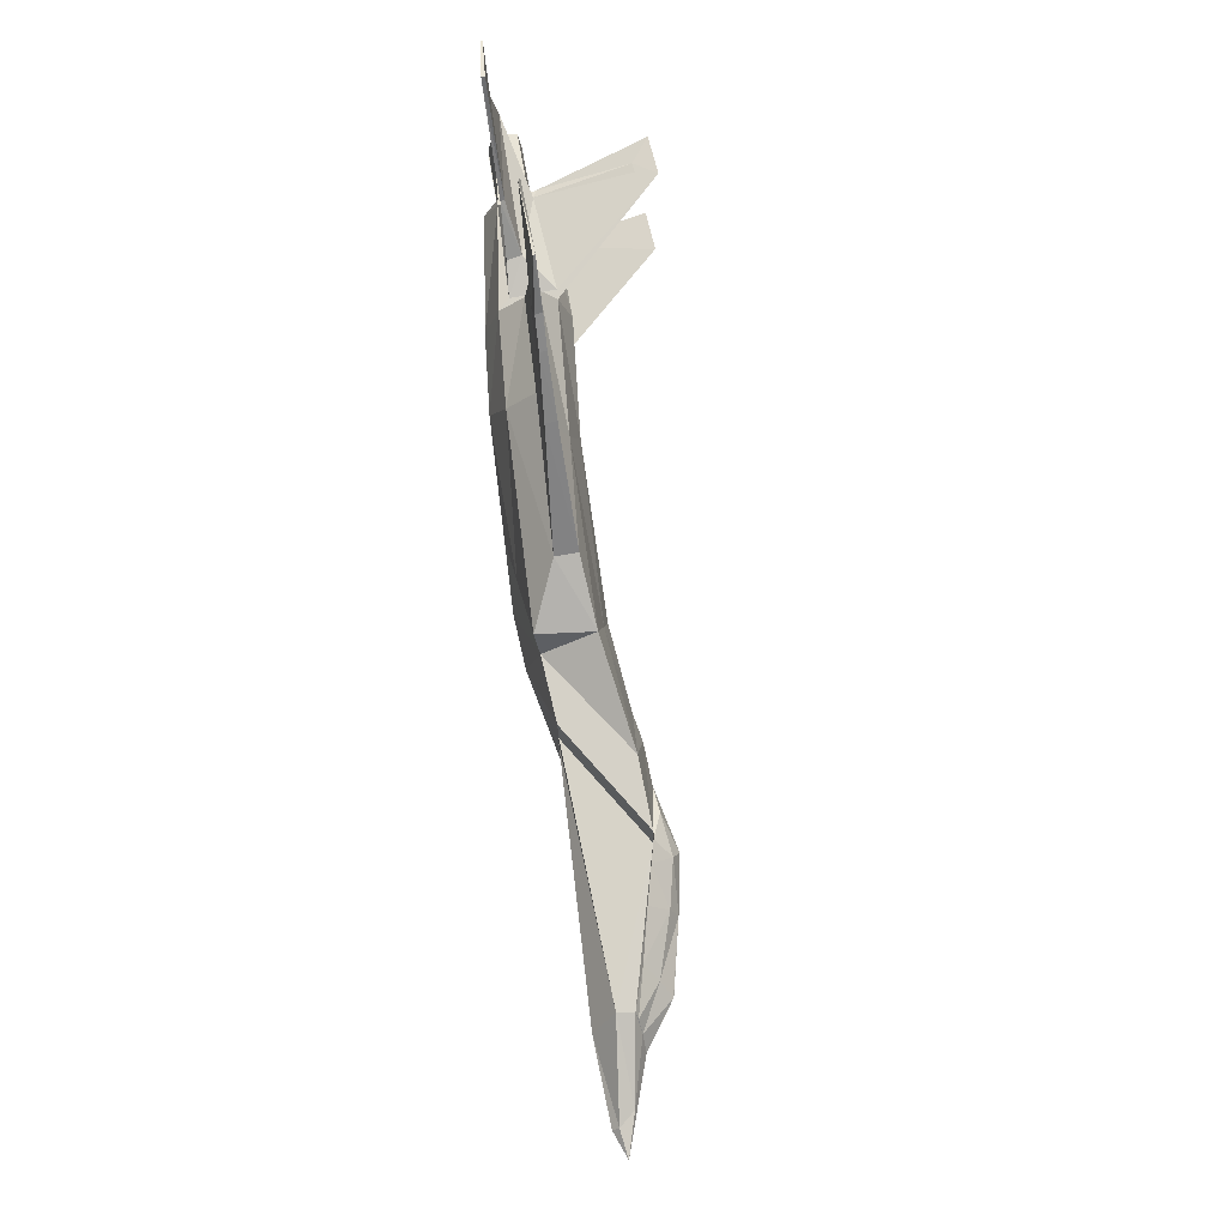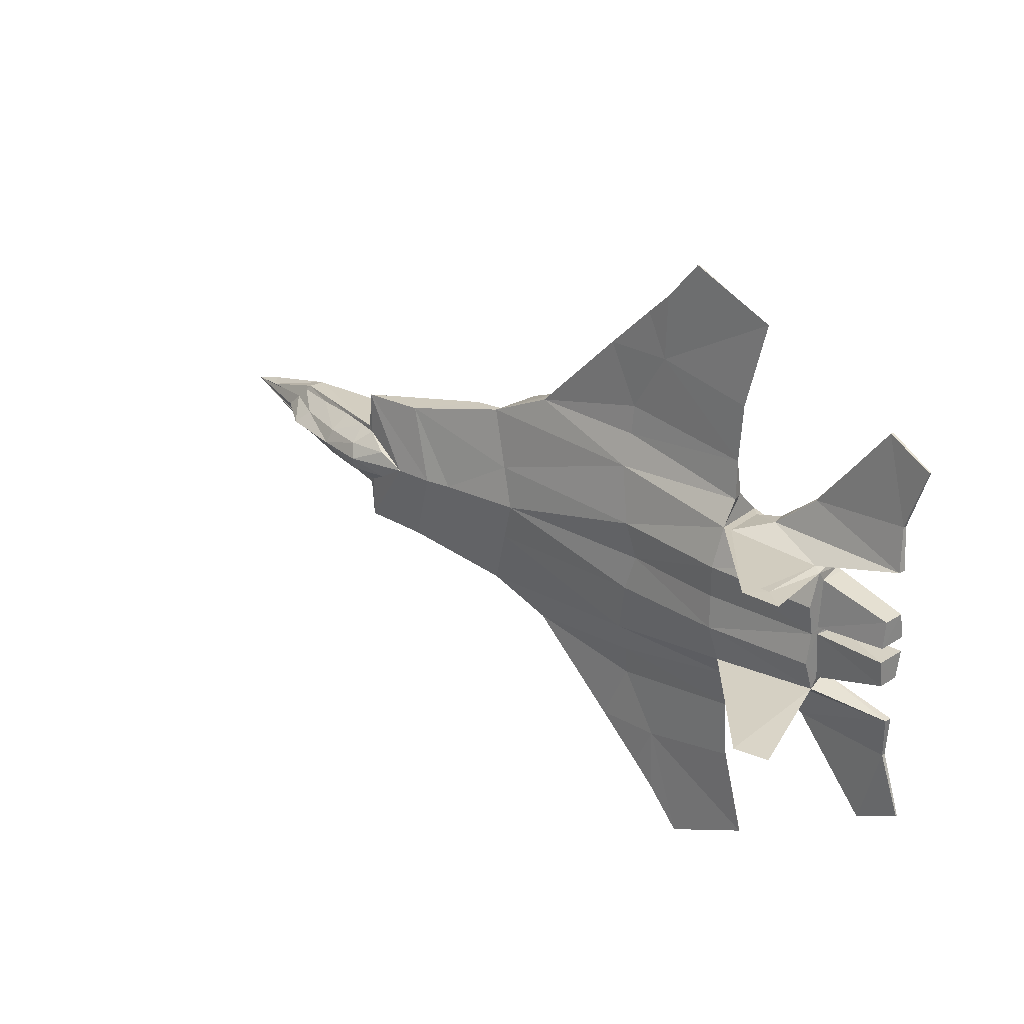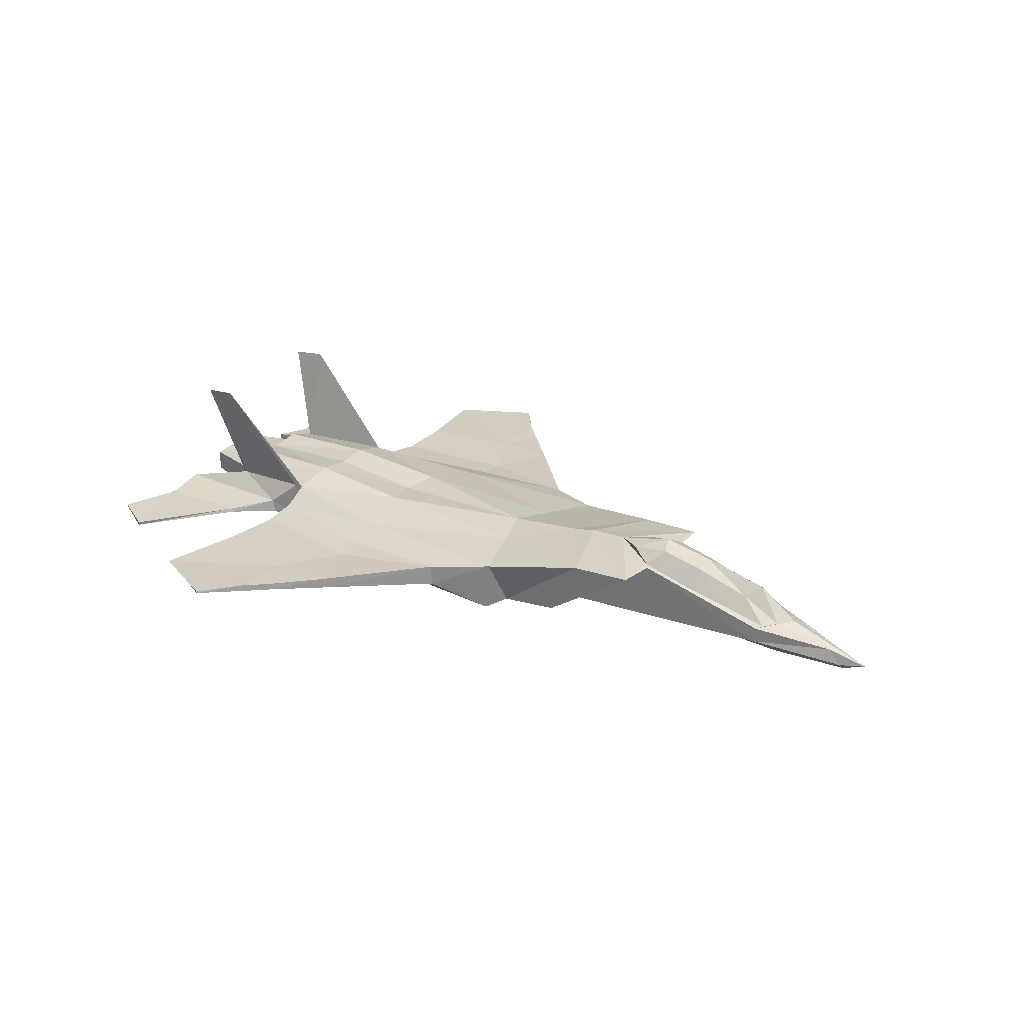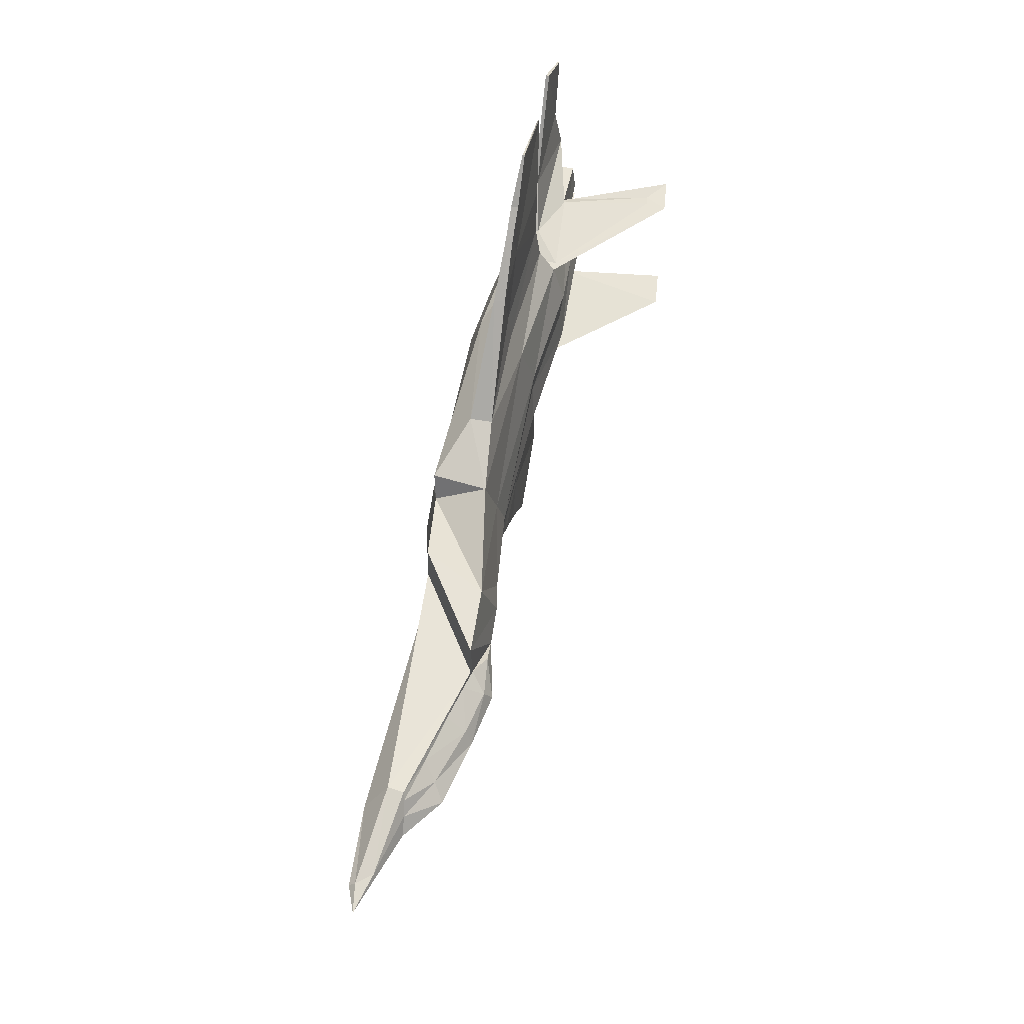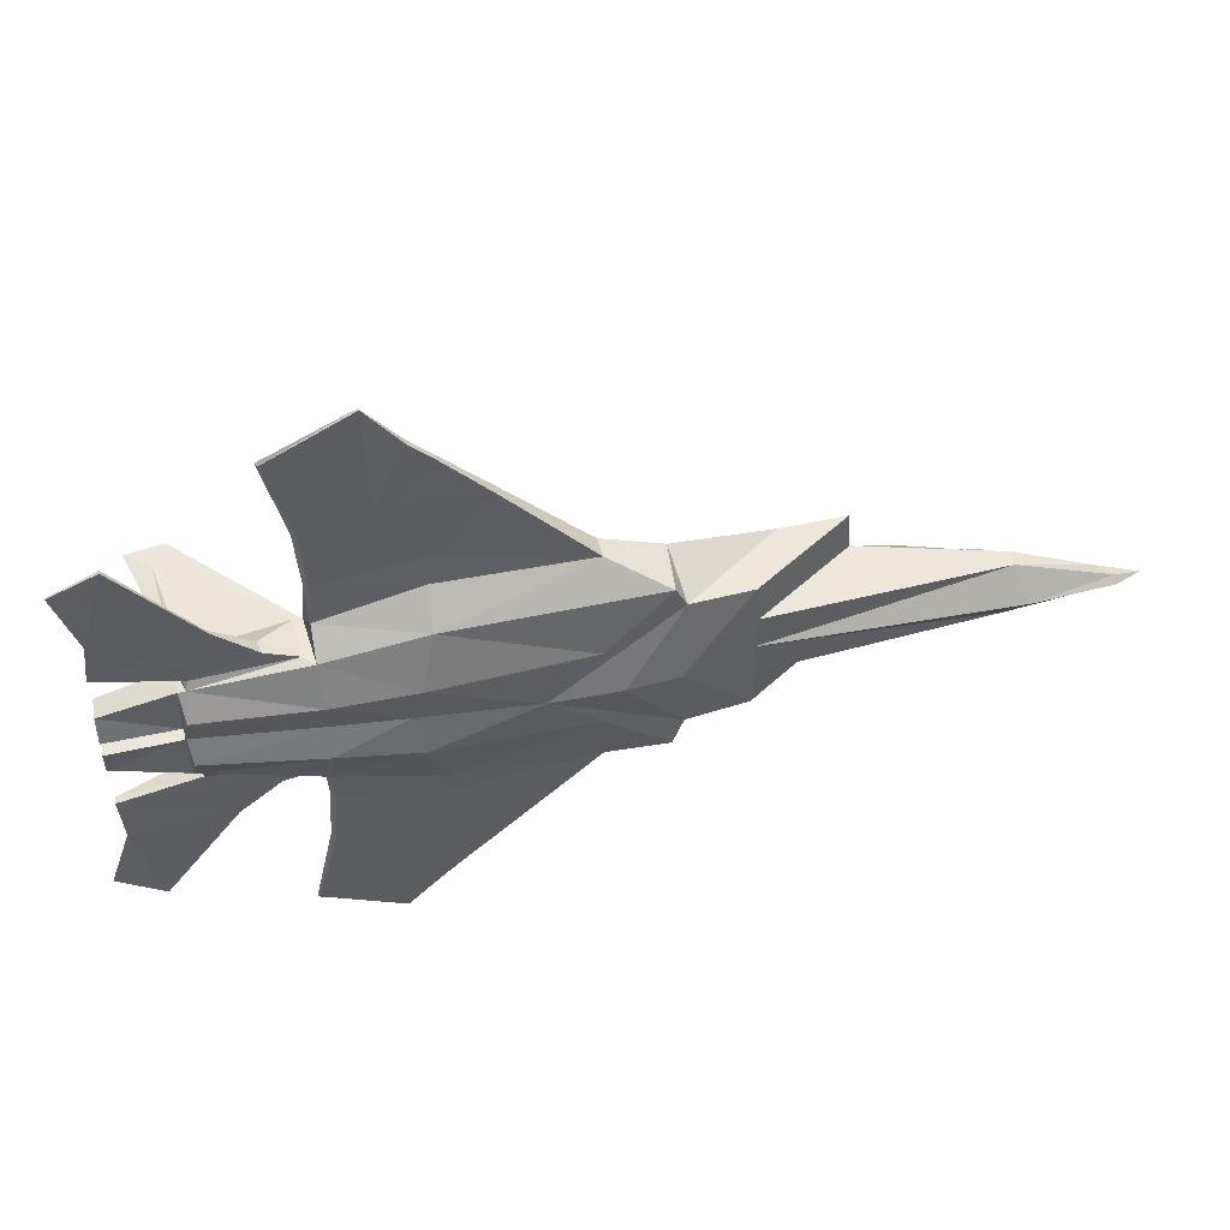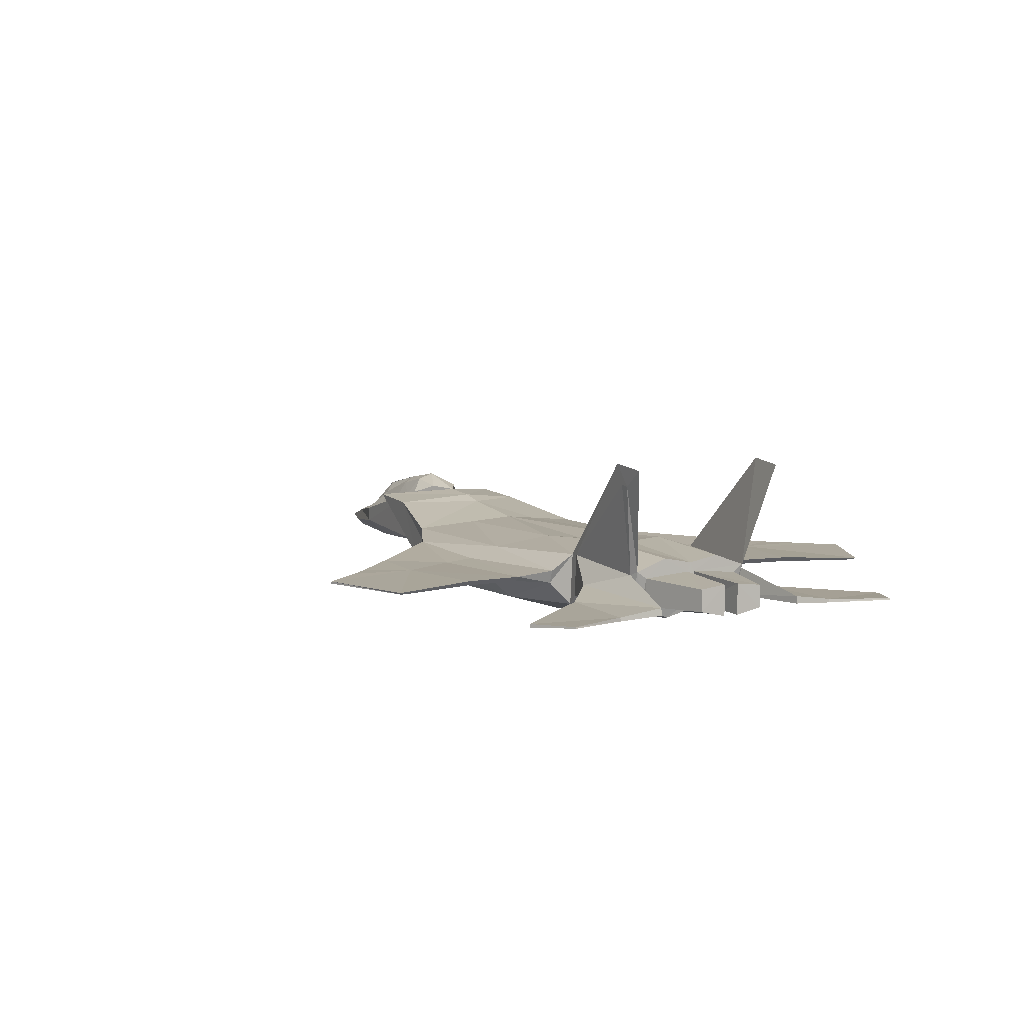
<metadata>
{"format":"obj","ext":"obj","renderer":"f3d","projection":"perspective","resolution":1024,"background":"white","views":[{"elev":74.7,"azim":82.8,"up":"+Z"},{"elev":26.9,"azim":-135.7,"up":"+Z"},{"elev":26.2,"azim":36.6,"up":"+Y"},{"elev":57.6,"azim":102.9,"up":"+Z"},{"elev":47.7,"azim":-12.1,"up":"+Z"},{"elev":6.1,"azim":-118.3,"up":"+Y"}]}
</metadata>
<code>
o Cube
v 1.308 0.2693 -0.3845
v 0.7824 0.1658 -0.5076
v -1.327 0.1299 -0.3385
v -1.323 -0.01577 -0.3189
v -0.1173 0.1528 -0.4721
v -0.8513 0.1823 -0.3793
v 2.762 0.07386 -0.03166
v 2.828 -0.001094 -0.03166
v 2.831 -0.03344 0
v -1.369 0.18 0
v 2.964 0.02209 0
v -1.374 -0.06117 0
v 1.643 0.2928 -0.3722
v 1.658 0.2928 -0.1753
v 2.365 0.1261 -0.1547
v 2.355 0.0434 -0.1547
v 1.15 -0.05469 -0.1753
v 1.135 -0.05469 -0.3722
v 0.8189 -0.09031 -0.3845
v 0.7598 -0.1093 -0.5076
v -0.2811 -0.1093 -0.4721
v -0.8352 -0.03602 -0.3796
v -0.7539 -0.1208 0
v -0.4124 -0.1473 0
v 0.1759 -0.1881 0
v 0.5235 -0.1881 0
v 0.785 -0.1616 0
v 1.137 -0.05678 0
v 2.416 -0.06721 0
v 2.526 0.1548 0
v 1.38 0.3313 0
v 1.174 0.3141 0
v 1.038 0.284 0
v 0.6165 0.2275 0
v -0.2486 0.1883 0
v -0.7777 0.2264 0
v -1.37 0.1134 -0.27
v -1.373 -0.02958 -0.27
v -1.37 0.1333 -0.01888
v -1.378 -0.03115 -0.03703
v -1.732 0.09786 -0.1745
v -1.735 -0.01576 -0.1745
v -1.732 0.1137 -0.03919
v -1.735 -0.0448 -0.03919
v -0.4896 0.08006 -1.631
v -0.3211 0.08518 -1.431
v -0.9167 0.06199 -1.437
v -0.3157 0.05062 -1.431
v -0.4857 0.06883 -1.631
v -0.9057 0.05158 -1.426
v -0.2811 0.02873 -0.6327
v -0.2811 0.0473 -0.7824
v -0.4707 0.0473 -1.094
v -0.1951 0.05062 -1.317
v 0.0311 0.04011 -1.095
v 0.4705 0.01488 -0.6518
v 0.4651 0.1254 -0.6518
v 0.02572 0.0957 -1.095
v -0.2005 0.08518 -1.317
v -0.3068 0.08121 -1.094
v -0.1173 0.08121 -0.7824
v -0.1173 0.09615 -0.6327
v -0.805 0.1003 -0.5011
v -0.7906 0.07874 -0.6966
v -0.8122 0.07874 -0.995
v -0.7884 0.05376 -0.995
v -0.7669 0.05376 -0.6966
v -0.7813 0.03246 -0.5011
v -1.369 0.1503 -0.323
v -1.337 -0.03479 -0.2767
v -0.7813 -0.09031 -0.3755
v -0.805 0.1812 -0.3755
v -1.728 0.02255 -0.4089
v -1.731 -0.01541 -0.4085
v -0.9968 -0.02626 -0.43
v -1.013 0.04567 -0.4297
v -1.707 -0.0104 -0.6306
v -1.708 -0.02939 -0.6302
v -1.204 -0.02354 -0.6003
v -1.213 -0.003971 -0.6
v -1.815 -0.01596 -0.9429
v -1.817 -0.02355 -0.9425
v -1.583 -0.0442 -1.064
v -1.582 -0.02626 -1.064
v -1.526 0.6802 -0.4154
v -1.336 0.7042 -0.4252
v -1.406 0.5924 -0.4109
v -1.361 0.5986 -0.4127
v -1.37 0.1333 0.01888
v -1.373 -0.0512 0.01888
v 2.148 0.1772 -0.161
v 2.307 0.3013 0.001984
v 1.917 0.2318 -0.1678
v 1.959 0.3689 0
v 1.751 0.2709 -0.1726
v 1.686 0.4096 0
v 1.637 0.2988 -0.1481
v 2.394 0.136 -0.127
v 1.743 0.2753 -0.1518
v 1.921 0.2355 -0.1501
v 2.165 0.185 -0.1338
v 1.715 0.3749 -0.07775
v 1.94 0.3322 -0.07305
v 1.51 0.3448 -0.07485
v 2.237 0.2486 -0.06481
v 2.453 0.147 -0.0705
v -0.1964 0.2068 -0.1876
v -0.7901 0.243 -0.1714
v 0.6847 0.2022 -0.2085
v -1.369 0.2097 -0.1563
v -1.356 -0.1009 -0.1367
v 0.4343 -0.1532 -0.2246
v -0.7658 -0.1626 -0.1638
v -0.3568 -0.1868 -0.2
v 1.308 0.2693 0.3845
v 0.7824 0.1658 0.5076
v -1.327 0.1299 0.3385
v -1.323 -0.01577 0.3189
v -0.1173 0.1528 0.4721
v -0.8513 0.1823 0.3793
v 2.762 0.07386 0.03166
v 2.828 -0.001094 0.03166
v 1.643 0.2928 0.3722
v 1.658 0.2928 0.1753
v 2.365 0.1261 0.1547
v 2.355 0.0434 0.1547
v 1.15 -0.05469 0.1753
v 1.135 -0.05469 0.3722
v 0.8189 -0.09031 0.3845
v 0.7598 -0.1093 0.5076
v -0.2811 -0.1093 0.4721
v -0.8352 -0.03602 0.3796
v -1.37 0.1134 0.27
v -1.373 -0.02958 0.27
v -1.37 0.1333 0.01888
v -1.378 -0.03115 0.03703
v -1.732 0.09786 0.1745
v -1.735 -0.01576 0.1745
v -1.732 0.1137 0.03919
v -1.735 -0.0448 0.03919
v -0.4896 0.08006 1.631
v -0.3211 0.08518 1.431
v -0.9167 0.06199 1.437
v -0.3157 0.05062 1.431
v -0.4857 0.06883 1.631
v -0.9057 0.05158 1.426
v -0.2811 0.02873 0.6327
v -0.2811 0.0473 0.7824
v -0.4707 0.0473 1.094
v -0.1951 0.05062 1.317
v 0.0311 0.04011 1.095
v 0.4705 0.01488 0.6518
v 0.4651 0.1254 0.6518
v 0.02572 0.0957 1.095
v -0.2005 0.08518 1.317
v -0.3068 0.08121 1.094
v -0.1173 0.08121 0.7824
v -0.1173 0.09615 0.6327
v -0.805 0.1003 0.5011
v -0.7906 0.07874 0.6966
v -0.8122 0.07874 0.995
v -0.7884 0.05376 0.995
v -0.7669 0.05376 0.6966
v -0.7813 0.03246 0.5011
v -1.369 0.1503 0.323
v -1.337 -0.03479 0.2767
v -0.7813 -0.09031 0.3755
v -0.805 0.1812 0.3755
v -1.728 0.02255 0.4089
v -1.731 -0.01541 0.4085
v -0.9968 -0.02626 0.43
v -1.013 0.04567 0.4297
v -1.707 -0.0104 0.6306
v -1.708 -0.02939 0.6302
v -1.204 -0.02354 0.6003
v -1.213 -0.003971 0.6
v -1.815 -0.01596 0.9429
v -1.817 -0.02355 0.9425
v -1.583 -0.0442 1.064
v -1.582 -0.02626 1.064
v -1.526 0.6802 0.4154
v -1.336 0.7042 0.4252
v -1.406 0.5924 0.4109
v -1.361 0.5986 0.4127
v -1.37 0.1333 -0.01888
v -1.373 -0.0512 -0.01888
v 2.148 0.1772 0.161
v 2.307 0.3013 -0.001984
v 1.917 0.2318 0.1678
v 1.751 0.2709 0.1726
v 1.637 0.2988 0.1481
v 2.394 0.136 0.127
v 1.743 0.2753 0.1518
v 1.921 0.2355 0.1501
v 2.165 0.185 0.1338
v 1.715 0.3749 0.07775
v 1.94 0.3322 0.07305
v 1.51 0.3448 0.07485
v 2.237 0.2486 0.06481
v 2.453 0.147 0.0705
v -0.1964 0.2068 0.1876
v -0.7901 0.243 0.1714
v 0.6847 0.2022 0.2085
v -1.369 0.2097 0.1563
v -1.356 -0.1009 0.1367
v 0.4343 -0.1532 0.2246
v -0.7658 -0.1626 0.1638
v -0.3568 -0.1868 0.2
f 7 98 106
f 16 7 8
f 27 19 18
f 23 111 113
f 111 40 38
f 27 17 28
f 28 16 29
f 29 8 9
f 8 11 9
f 25 20 19
f 25 114 112
f 24 113 114
f 3 76 73
f 60 46 45
f 53 48 54
f 2 19 20
f 1 18 19
f 13 17 18
f 93 15 16
f 10 108 110
f 35 108 36
f 34 107 35
f 33 2 109
f 32 1 33
f 31 97 13
f 96 104 31
f 110 37 39
f 70 37 69
f 40 42 38
f 39 41 43
f 38 41 37
f 42 43 41
f 40 43 44
f 12 39 40
f 50 45 49
f 49 46 48
f 59 48 46
f 65 50 66
f 53 50 49
f 60 47 65
f 5 63 72
f 62 64 63
f 64 60 65
f 21 68 51
f 51 67 52
f 67 53 52
f 72 68 71
f 68 64 67
f 64 66 67
f 2 56 57
f 57 55 58
f 58 54 59
f 21 56 20
f 56 52 55
f 55 53 54
f 5 57 62
f 57 61 62
f 58 60 61
f 4 69 3
f 22 70 4
f 69 87 3
f 22 72 71
f 76 79 80
f 4 73 74
f 22 76 6
f 4 75 22
f 78 81 82
f 74 79 75
f 73 80 77
f 74 77 78
f 81 83 82
f 80 83 84
f 78 83 79
f 77 84 81
f 87 86 88
f 3 88 6
f 69 86 85
f 6 86 72
f 12 89 10
f 101 15 91
f 100 91 93
f 95 100 93
f 101 103 105
f 99 103 100
f 98 105 106
f 99 14 97
f 102 97 104
f 106 92 30
f 105 94 92
f 102 94 103
f 107 72 108
f 109 5 107
f 108 69 110
f 112 21 20
f 114 71 21
f 113 70 71
f 200 125 121
f 126 121 125
f 27 129 26
f 23 205 12
f 134 12 205
f 127 27 28
f 126 28 29
f 122 29 9
f 122 11 121
f 129 206 25
f 25 208 24
f 24 207 23
f 117 172 120
f 156 142 155
f 144 149 150
f 129 116 130
f 128 115 129
f 127 123 128
f 126 187 190
f 10 202 36
f 202 35 36
f 201 34 35
f 203 115 33
f 115 32 33
f 123 191 31
f 198 96 31
f 135 165 204
f 133 166 165
f 138 136 134
f 135 137 133
f 137 134 133
f 138 139 140
f 136 139 135
f 12 135 10
f 146 141 143
f 145 142 141
f 155 144 150
f 146 161 162
f 149 146 162
f 143 156 161
f 159 119 168
f 160 158 159
f 160 156 157
f 131 164 167
f 147 163 164
f 149 163 148
f 164 168 167
f 164 160 159
f 162 160 163
f 116 152 130
f 153 151 152
f 154 150 151
f 152 131 130
f 152 148 147
f 151 149 148
f 119 153 116
f 157 153 158
f 156 154 157
f 165 118 117
f 166 132 118
f 183 165 117
f 132 168 120
f 172 175 171
f 118 169 117
f 172 132 120
f 171 118 132
f 174 177 173
f 175 170 171
f 169 176 172
f 170 173 169
f 179 177 178
f 176 179 175
f 179 174 175
f 173 180 176
f 182 183 184
f 184 117 120
f 165 182 168
f 182 120 168
f 12 185 186
f 125 195 187
f 187 194 189
f 190 194 193
f 195 197 194
f 197 193 194
f 192 199 195
f 124 193 191
f 191 196 198
f 200 188 199
f 199 94 197
f 94 196 197
f 168 201 202
f 119 203 201
f 165 202 204
f 206 131 208
f 208 167 207
f 207 166 205
f 106 30 11
f 7 15 98
f 106 11 7
f 16 15 7
f 27 26 19
f 23 12 111
f 38 70 111
f 111 12 40
f 27 18 17
f 28 17 16
f 29 16 8
f 8 7 11
f 19 26 25
f 25 112 20
f 25 24 114
f 24 23 113
f 3 6 76
f 60 59 46
f 53 49 48
f 2 1 19
f 1 13 18
f 13 14 17
f 16 17 14
f 14 95 93
f 93 91 15
f 16 14 93
f 10 36 108
f 35 107 108
f 34 109 107
f 109 34 33
f 33 1 2
f 32 13 1
f 13 32 31
f 31 104 97
f 97 14 13
f 96 102 104
f 39 10 110
f 110 69 37
f 70 38 37
f 40 44 42
f 39 37 41
f 38 42 41
f 42 44 43
f 40 39 43
f 12 10 39
f 50 47 45
f 49 45 46
f 59 54 48
f 65 47 50
f 53 66 50
f 60 45 47
f 5 62 63
f 62 61 64
f 64 61 60
f 21 71 68
f 51 68 67
f 67 66 53
f 72 63 68
f 68 63 64
f 64 65 66
f 2 20 56
f 57 56 55
f 58 55 54
f 21 51 56
f 56 51 52
f 55 52 53
f 5 2 57
f 57 58 61
f 58 59 60
f 4 70 69
f 22 71 70
f 69 85 87
f 22 6 72
f 76 75 79
f 4 3 73
f 22 75 76
f 4 74 75
f 78 77 81
f 74 78 79
f 73 76 80
f 74 73 77
f 81 84 83
f 80 79 83
f 78 82 83
f 77 80 84
f 87 85 86
f 3 87 88
f 69 72 86
f 6 88 86
f 12 90 89
f 101 98 15
f 100 101 91
f 95 99 100
f 101 100 103
f 99 102 103
f 98 101 105
f 99 95 14
f 102 99 97
f 106 105 92
f 105 103 94
f 102 96 94
f 107 5 72
f 109 2 5
f 108 72 69
f 112 114 21
f 114 113 71
f 113 111 70
f 11 30 200
f 200 192 125
f 121 11 200
f 126 122 121
f 27 128 129
f 23 207 205
f 205 166 134
f 134 136 12
f 127 128 27
f 126 127 28
f 122 126 29
f 122 9 11
f 25 26 129
f 129 130 206
f 25 206 208
f 24 208 207
f 117 169 172
f 156 141 142
f 144 145 149
f 129 115 116
f 128 123 115
f 127 124 123
f 124 127 126
f 126 125 187
f 187 189 190
f 190 124 126
f 10 204 202
f 202 201 35
f 201 203 34
f 33 34 203
f 203 116 115
f 115 123 32
f 31 32 123
f 123 124 191
f 191 198 31
f 198 196 96
f 204 10 135
f 135 133 165
f 133 134 166
f 138 140 136
f 135 139 137
f 137 138 134
f 138 137 139
f 136 140 139
f 12 136 135
f 146 145 141
f 145 144 142
f 155 142 144
f 146 143 161
f 149 145 146
f 143 141 156
f 159 158 119
f 160 157 158
f 160 161 156
f 131 147 164
f 147 148 163
f 149 162 163
f 164 159 168
f 164 163 160
f 162 161 160
f 116 153 152
f 153 154 151
f 154 155 150
f 152 147 131
f 152 151 148
f 151 150 149
f 119 158 153
f 157 154 153
f 156 155 154
f 165 166 118
f 166 167 132
f 183 181 165
f 132 167 168
f 172 176 175
f 118 170 169
f 172 171 132
f 171 170 118
f 174 178 177
f 175 174 170
f 169 173 176
f 170 174 173
f 179 180 177
f 176 180 179
f 179 178 174
f 173 177 180
f 182 181 183
f 184 183 117
f 165 181 182
f 182 184 120
f 12 10 185
f 125 192 195
f 187 195 194
f 190 189 194
f 195 199 197
f 197 196 193
f 192 200 199
f 124 190 193
f 191 193 196
f 200 30 188
f 199 188 94
f 94 96 196
f 168 119 201
f 119 116 203
f 165 168 202
f 206 130 131
f 208 131 167
f 207 167 166

</code>
